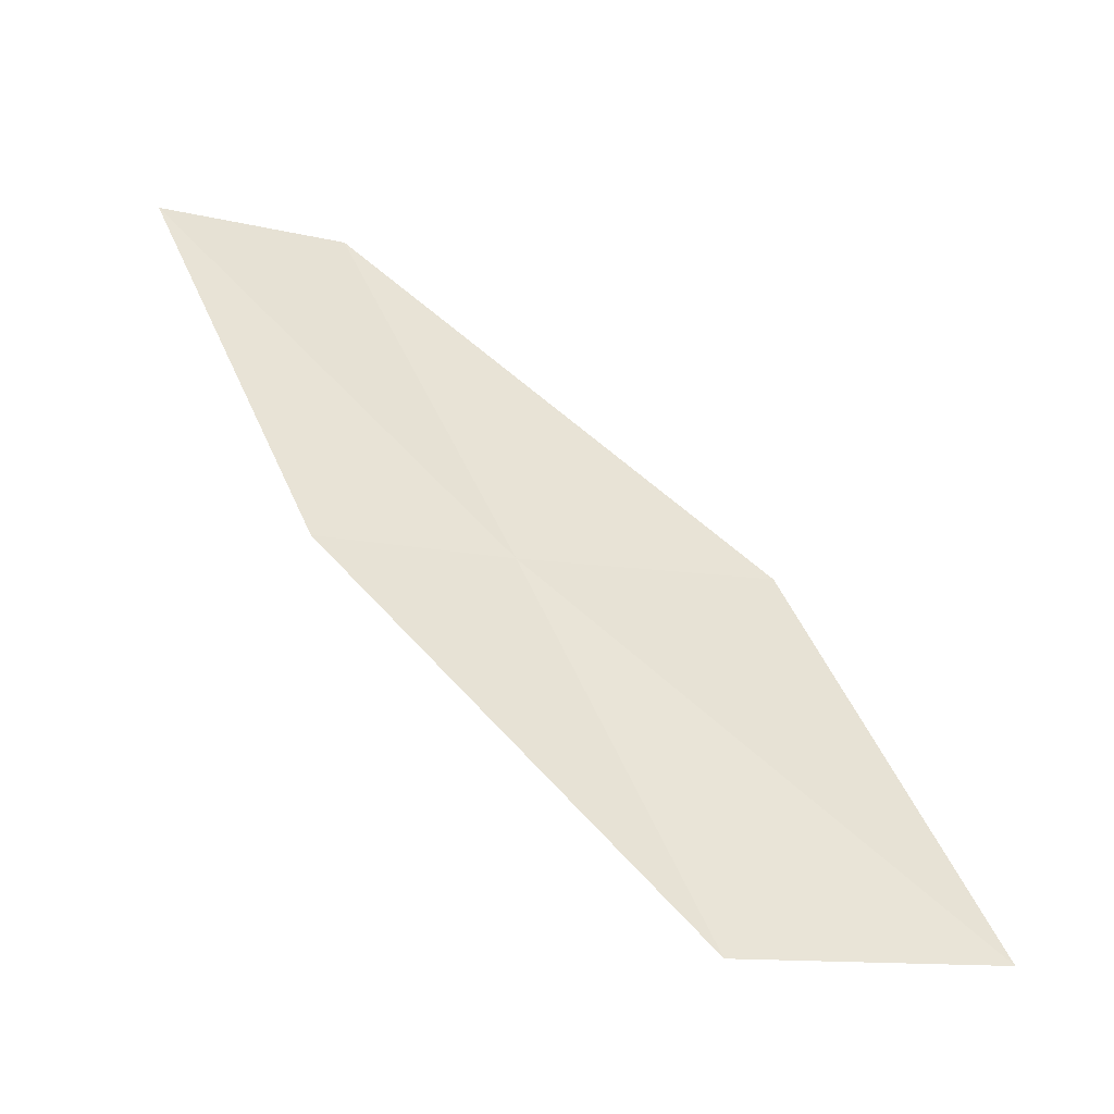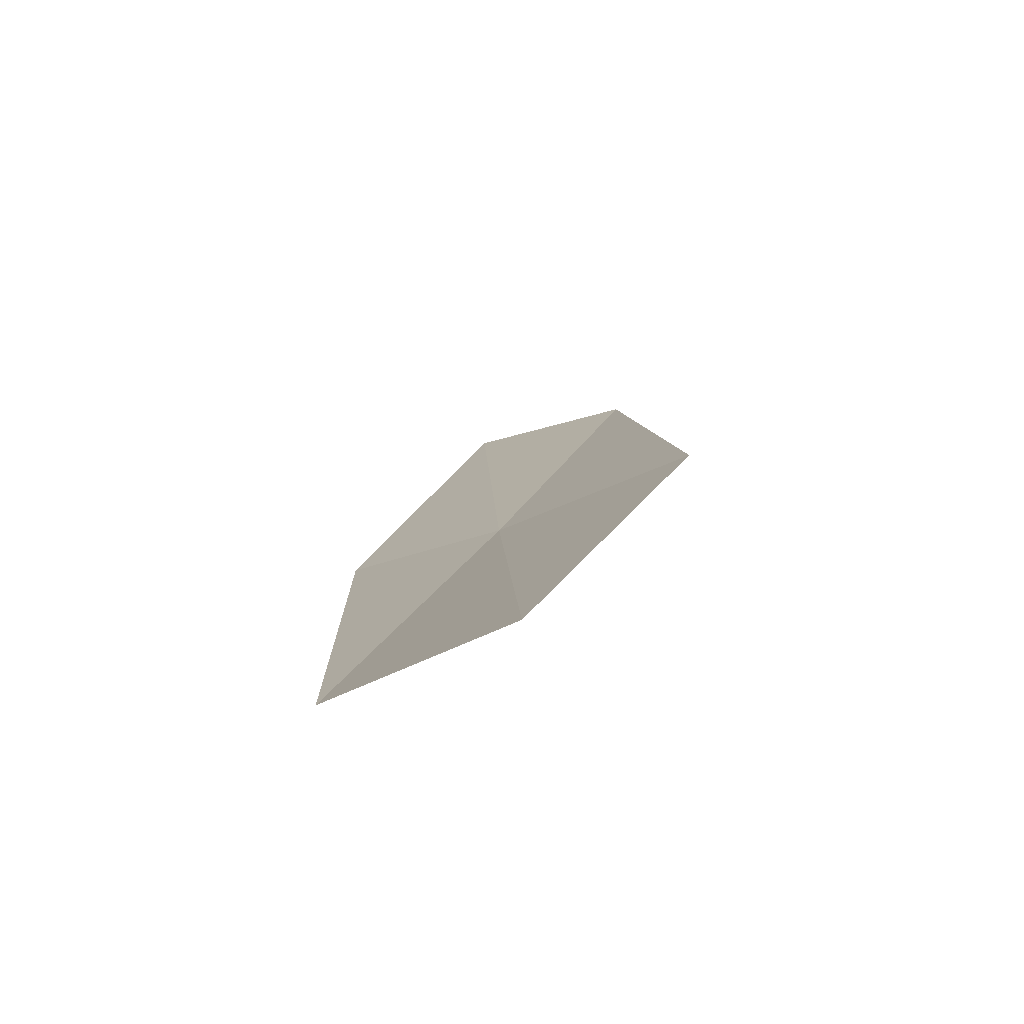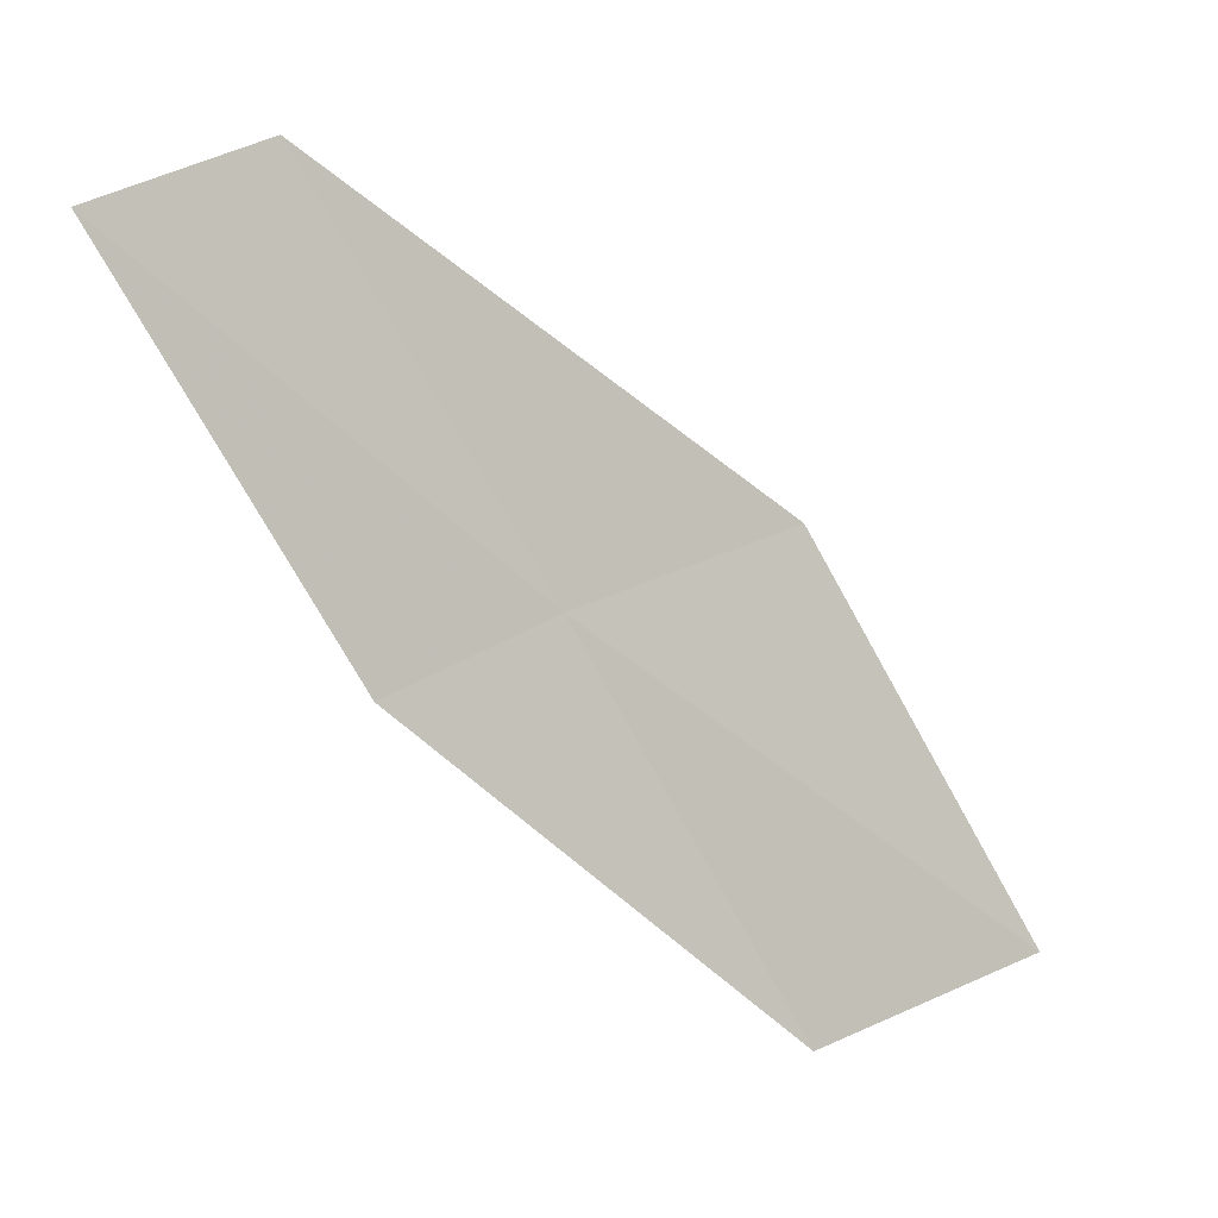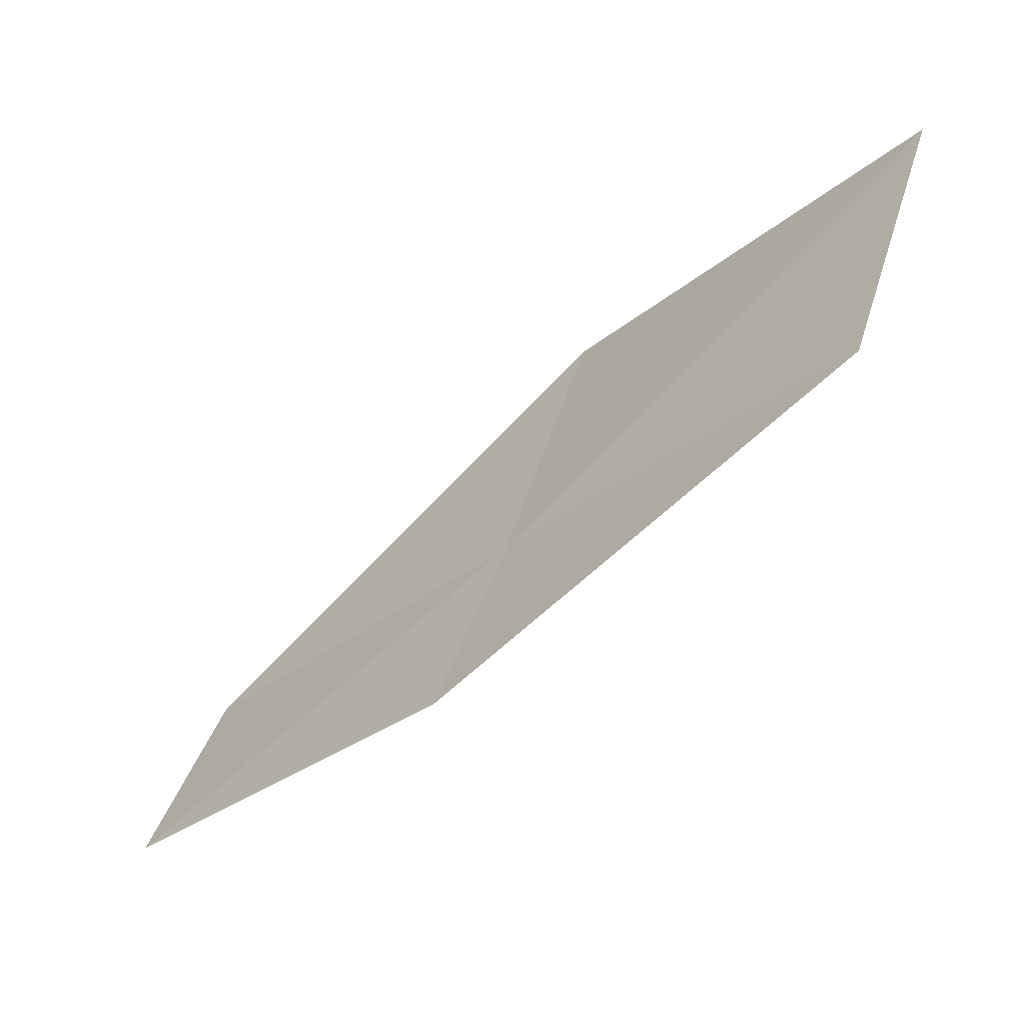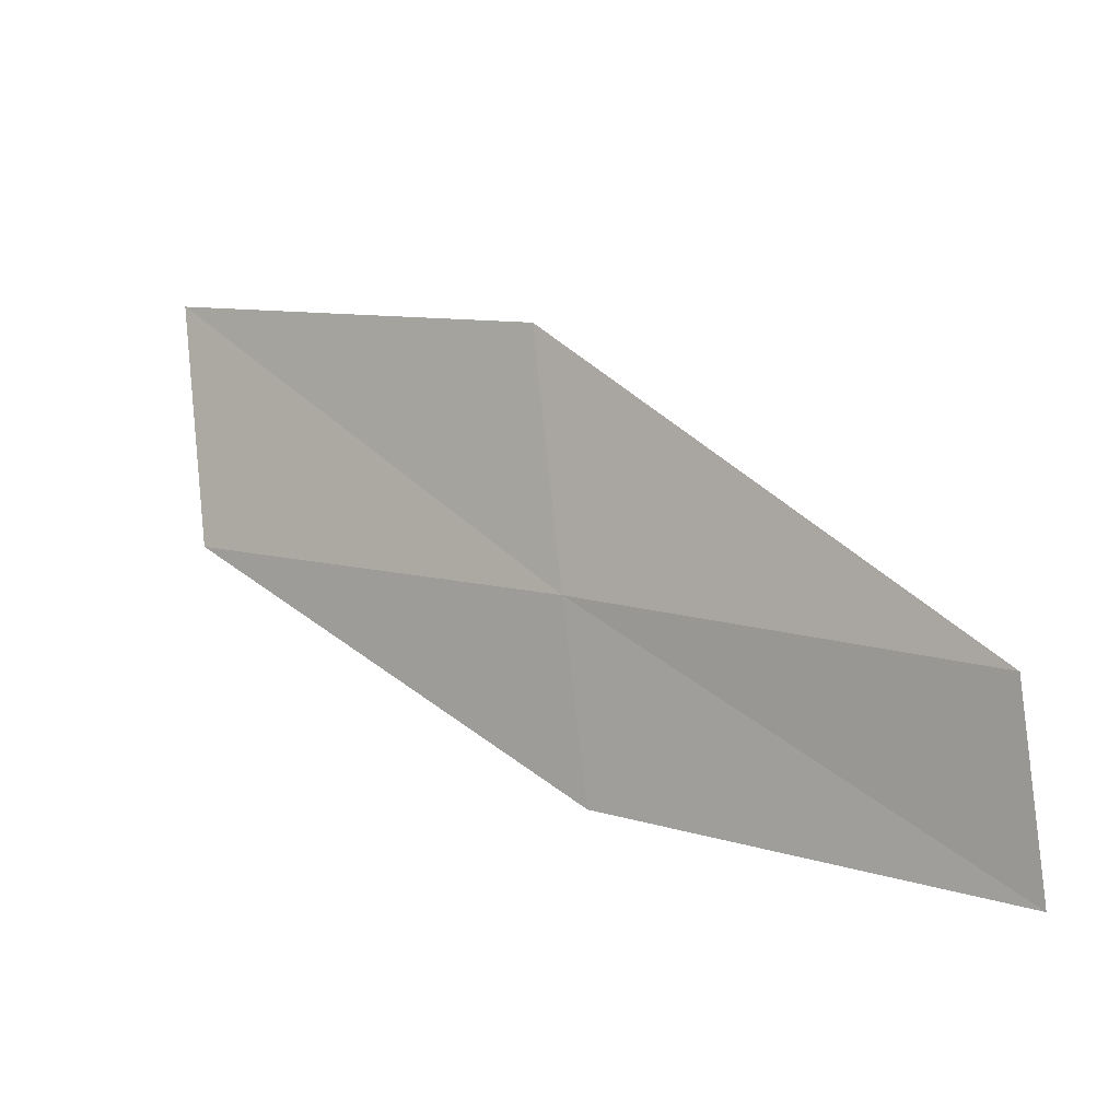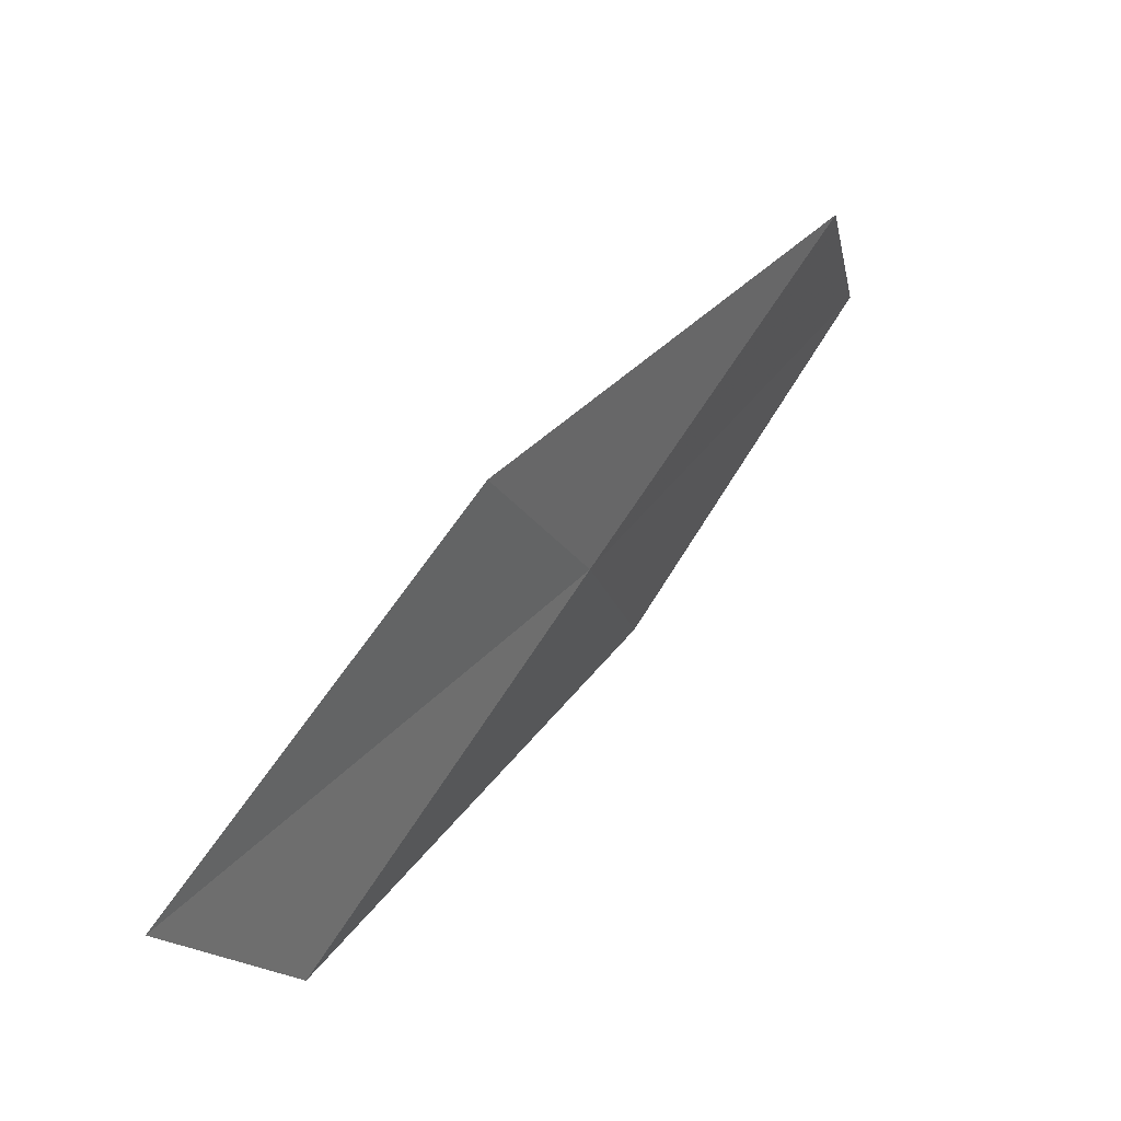
<metadata>
{"format":"obj","ext":"obj","renderer":"f3d","projection":"perspective","resolution":1024,"background":"white","views":[{"elev":-15.0,"azim":119.3,"up":"+Z"},{"elev":53.1,"azim":-167.6,"up":"+Y"},{"elev":33.0,"azim":102.2,"up":"+Z"},{"elev":13.0,"azim":116.1,"up":"+Y"},{"elev":-52.2,"azim":-81.6,"up":"+Y"},{"elev":-18.3,"azim":-113.1,"up":"+Z"}]}
</metadata>
<code>
v -23.95 6.501 8
v -24.5 8.709 6
v -24.92 7.415 8
v -23.57 7.746 6
v -23.11 5.881 8
v -24.25 5.239 10
v -23.39 4.663 10
f 1 3 2
f 1 2 4
f 1 4 5
f 1 6 3
f 1 7 6
f 1 5 7

</code>
